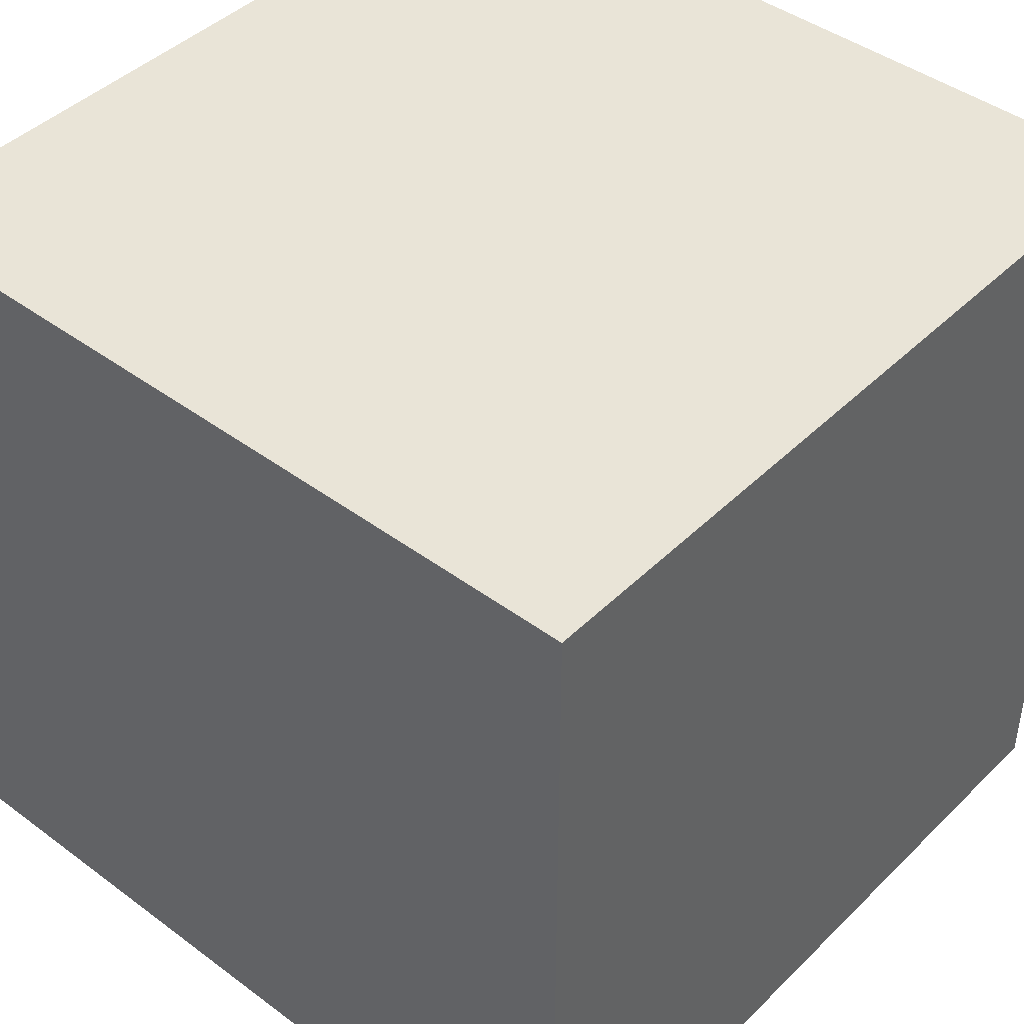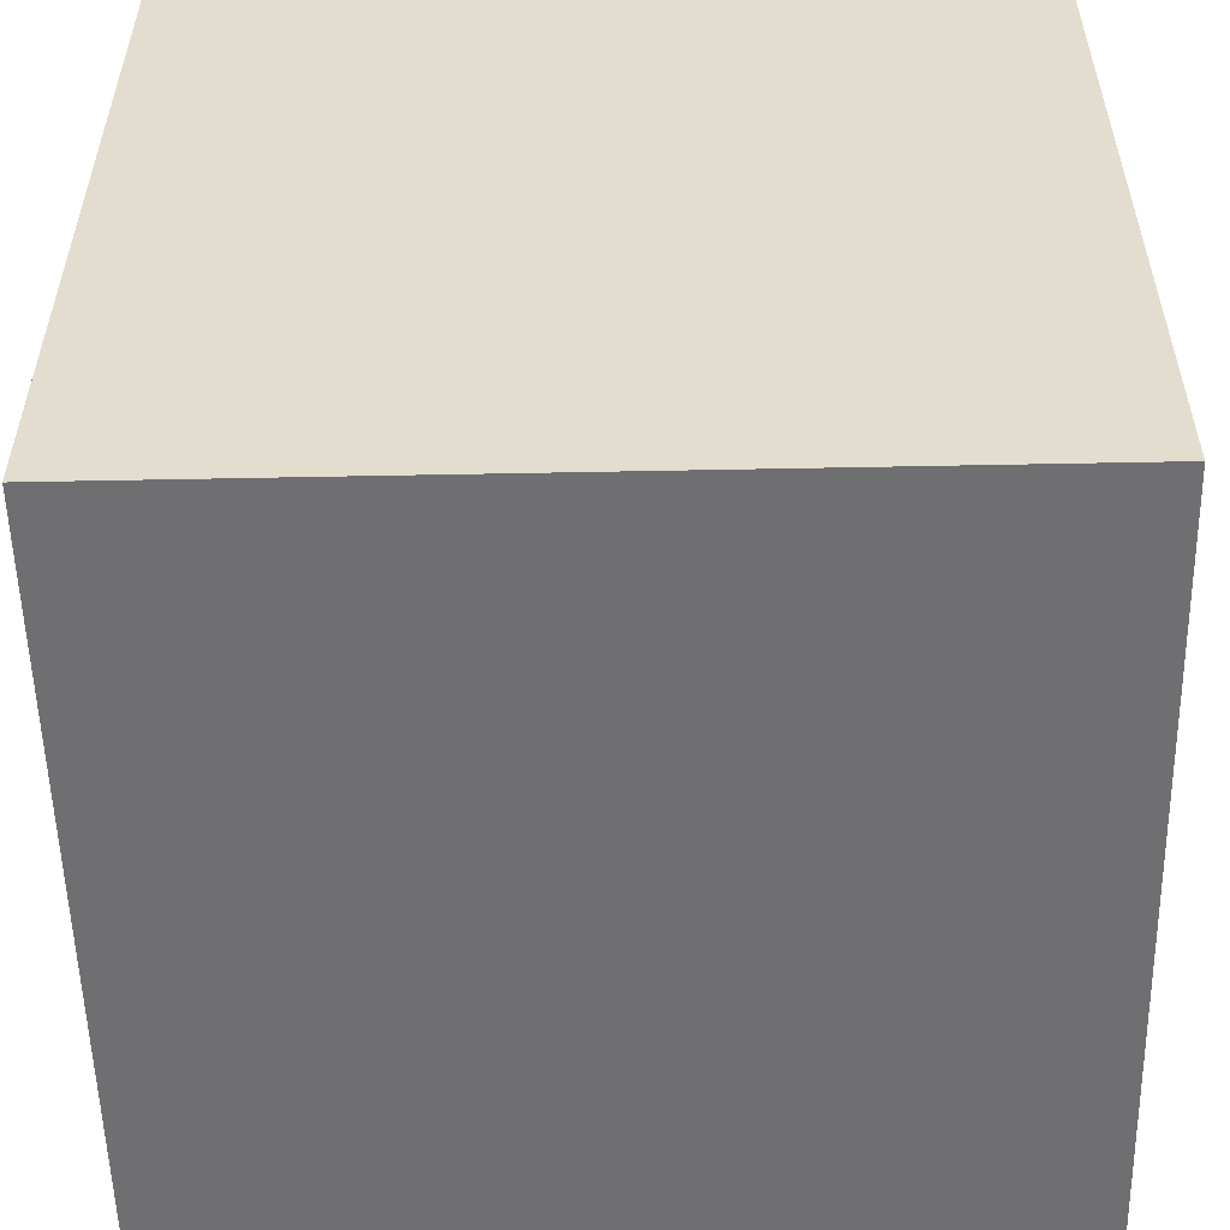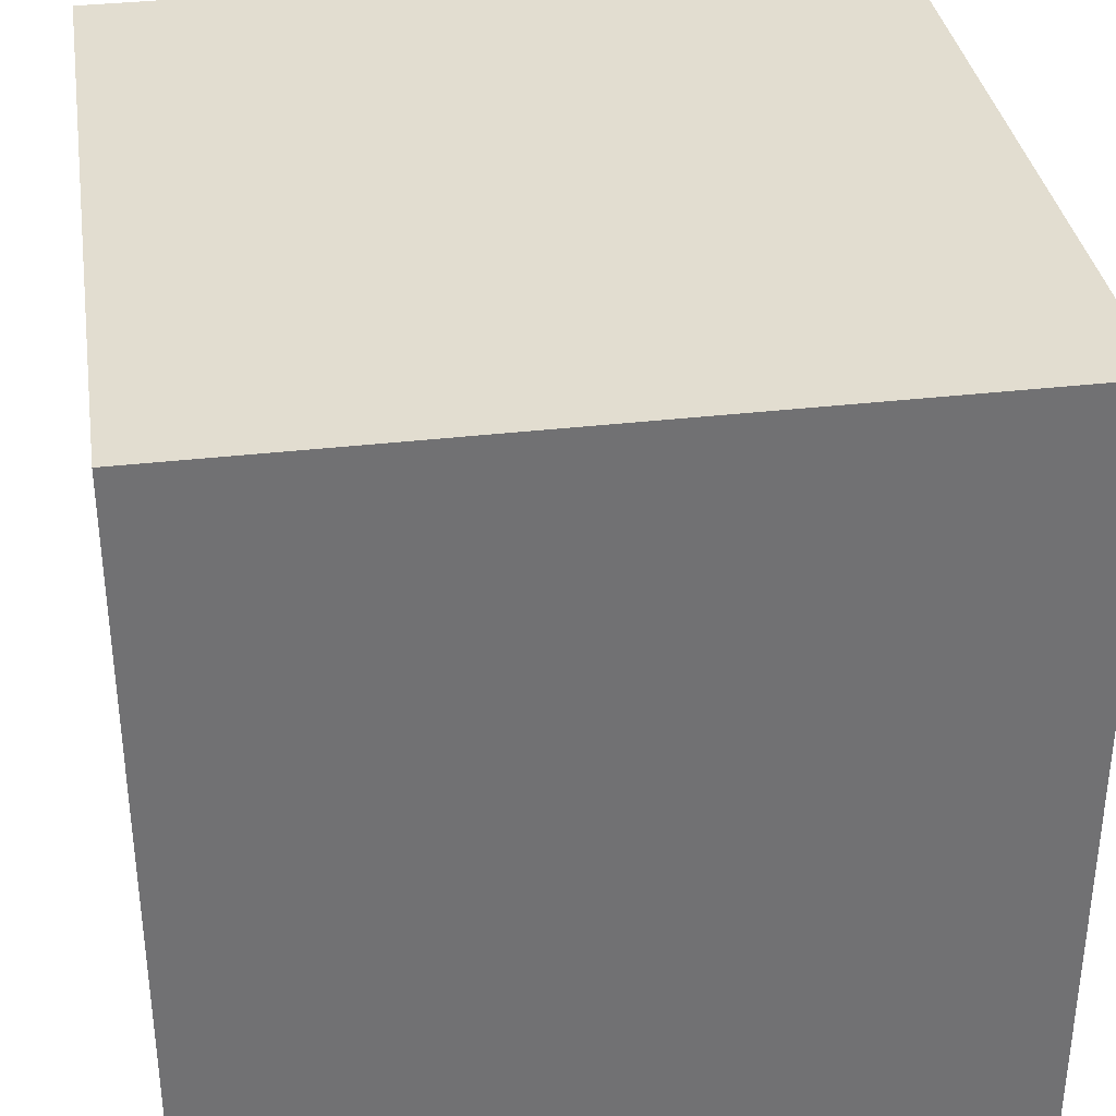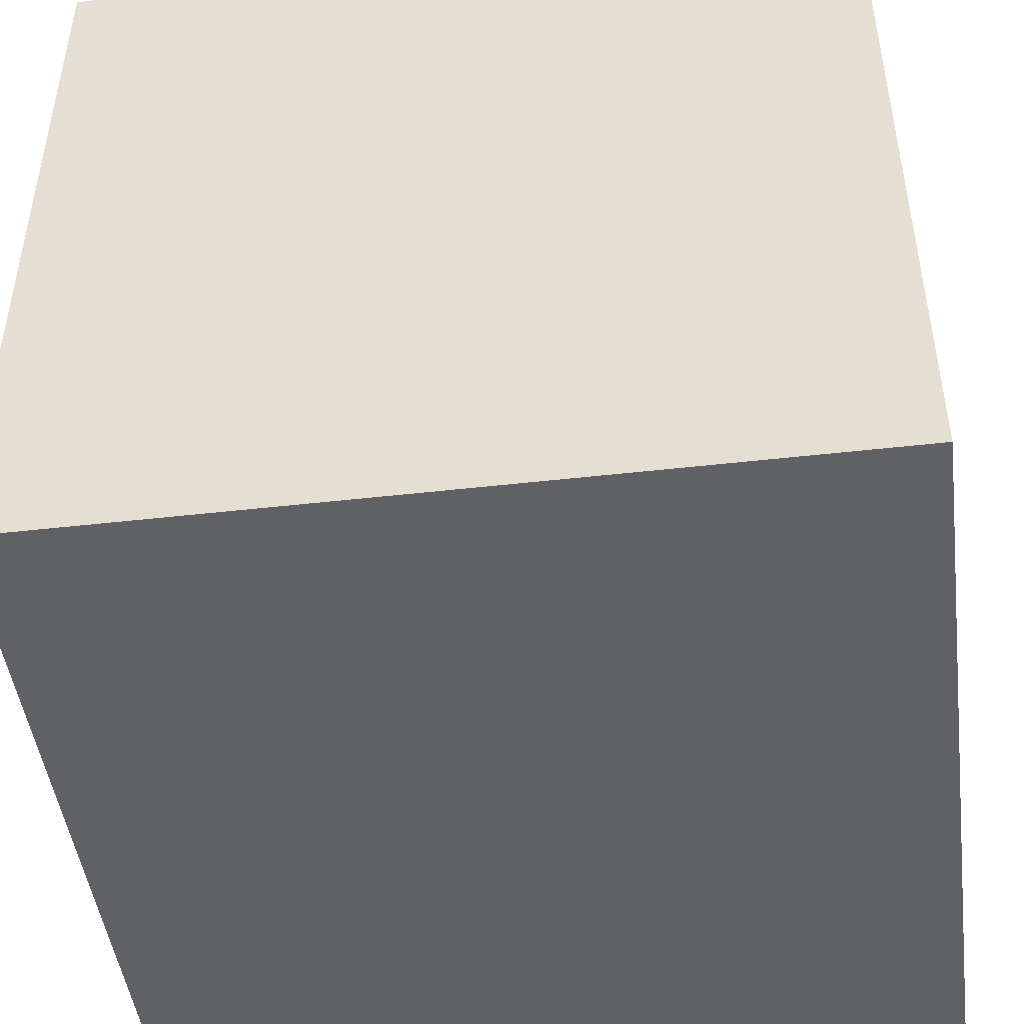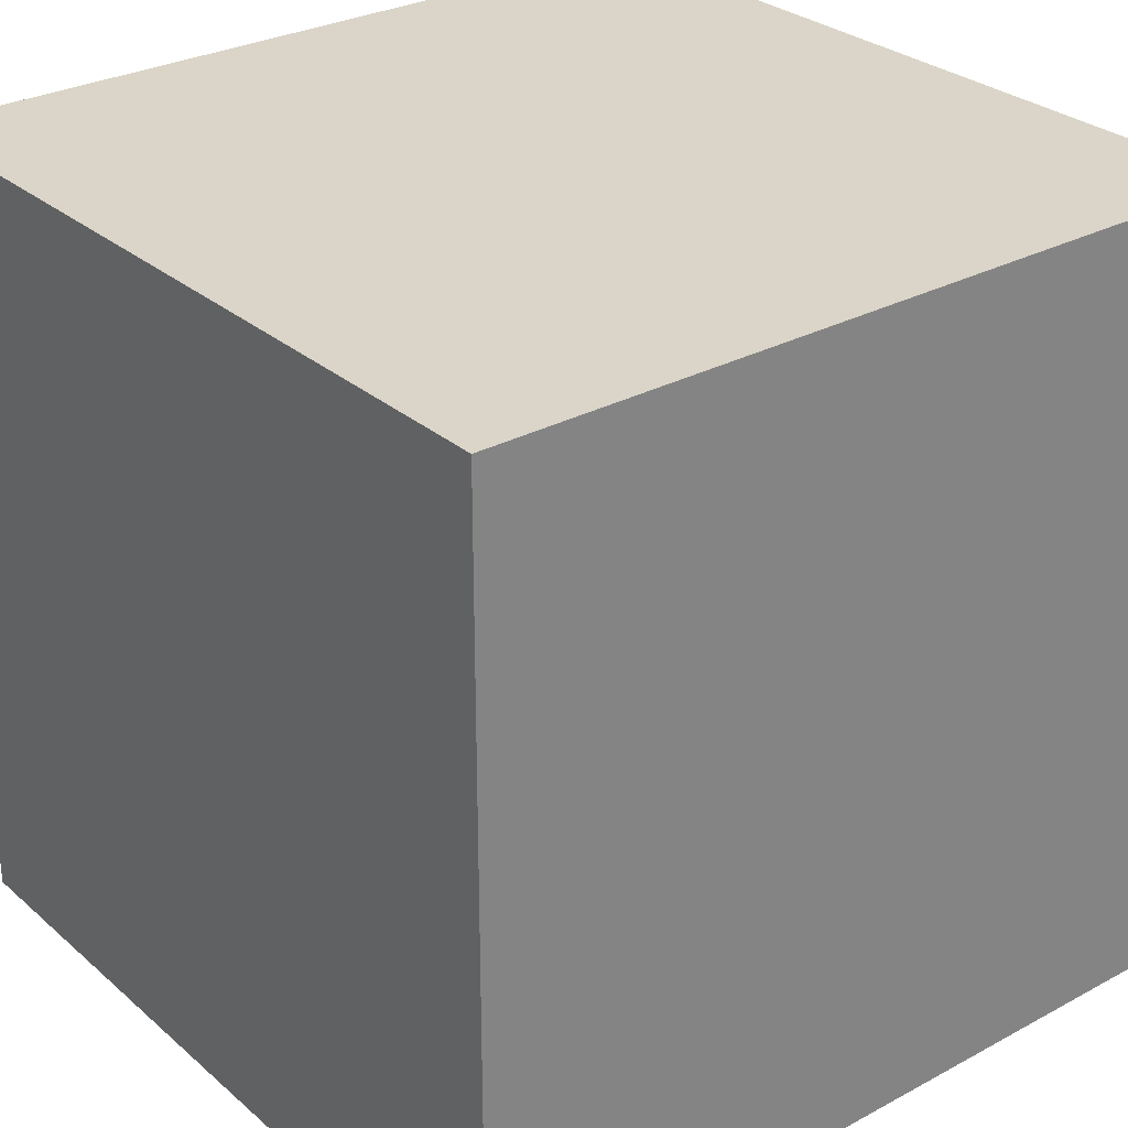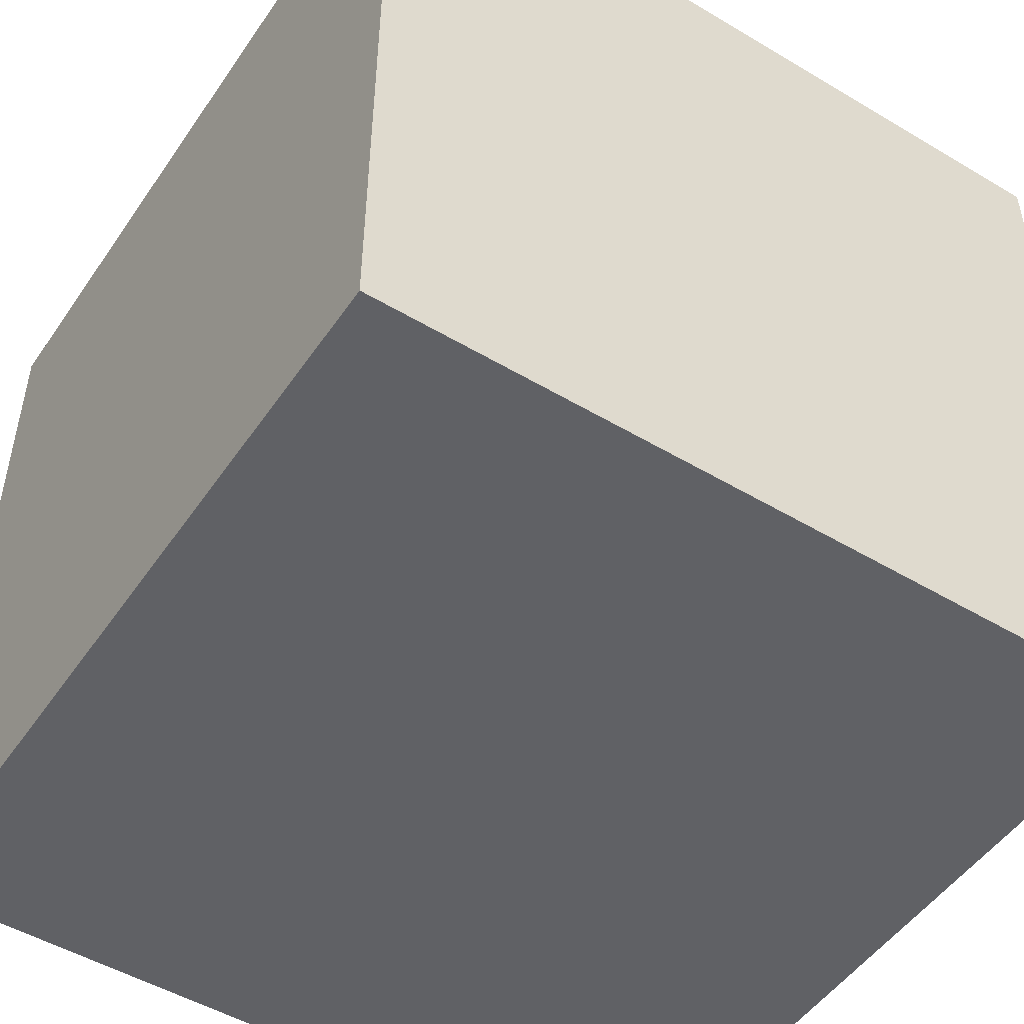
<metadata>
{"format":"obj","ext":"obj","renderer":"f3d","projection":"perspective","resolution":1024,"background":"white","views":[{"elev":43.5,"azim":41.2,"up":"+Y"},{"elev":-54.7,"azim":-88.8,"up":"+Y"},{"elev":35.1,"azim":-8.8,"up":"+Z"},{"elev":-47.0,"azim":-82.6,"up":"+Z"},{"elev":29.2,"azim":-38.6,"up":"+Y"},{"elev":-50.1,"azim":-33.2,"up":"+Y"}]}
</metadata>
<code>
o
v -3.2 -3.2 3.2
v -3.2 -3.2 -3.2
v -3.2 3.2 3.2
v -3.2 3.2 -3.2
v 3.2 -3.2 3.2
v 3.2 -3.2 -3.2
v 3.2 3.2 3.2
v 3.2 3.2 -3.2
v -3.2 -3.2 3.2
v -3.2 3.2 3.2
v 3.2 -3.2 3.2
v 3.2 3.2 3.2
v -3.2 -3.2 -3.2
v -3.2 3.2 -3.2
v 3.2 -3.2 -3.2
v 3.2 3.2 -3.2
v -3.2 -3.2 3.2
v 3.2 -3.2 3.2
v -3.2 -3.2 -3.2
v 3.2 -3.2 -3.2
v -3.2 3.2 3.2
v 3.2 3.2 3.2
v -3.2 3.2 -3.2
v 3.2 3.2 -3.2
f 3 2 1
f 4 2 3
f 5 6 7
f 7 6 8
f 11 10 9
f 12 10 11
f 13 14 15
f 15 14 16
f 19 18 17
f 20 18 19
f 21 22 23
f 23 22 24

</code>
